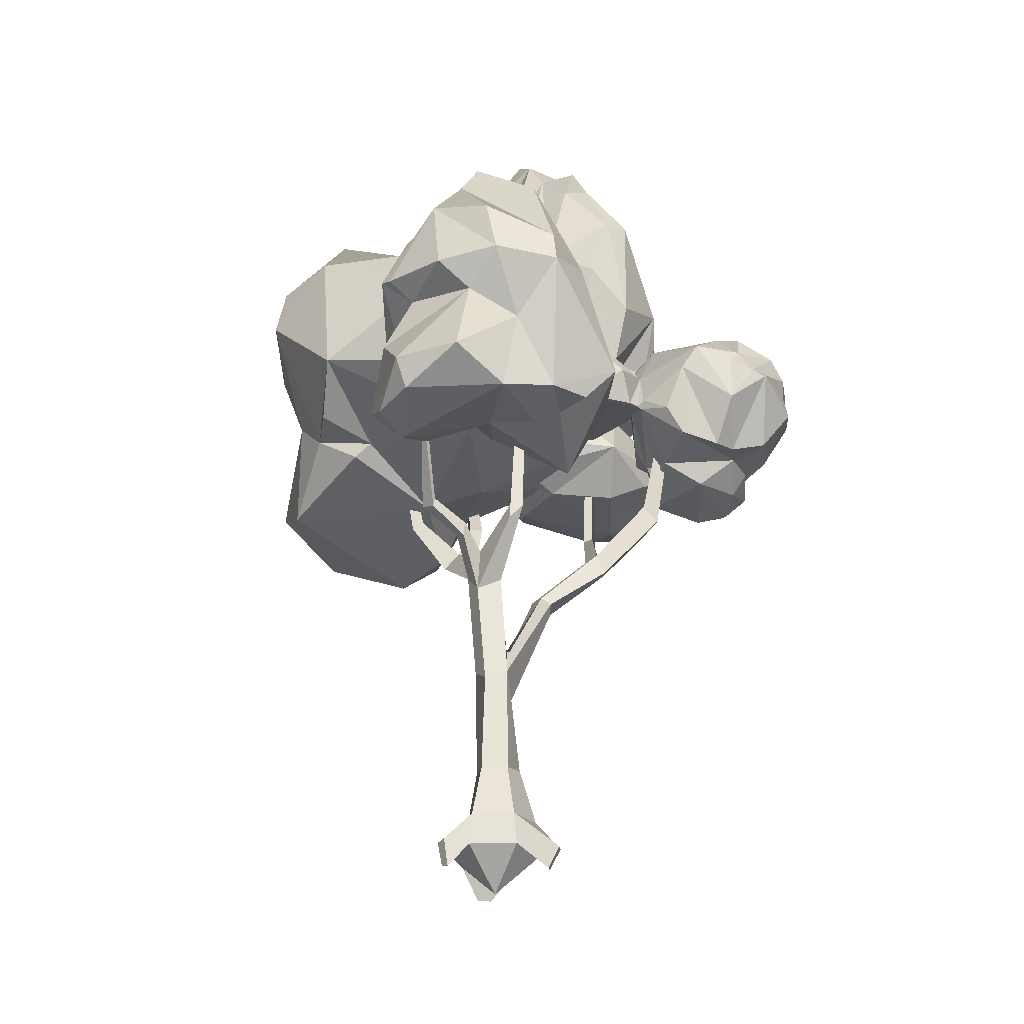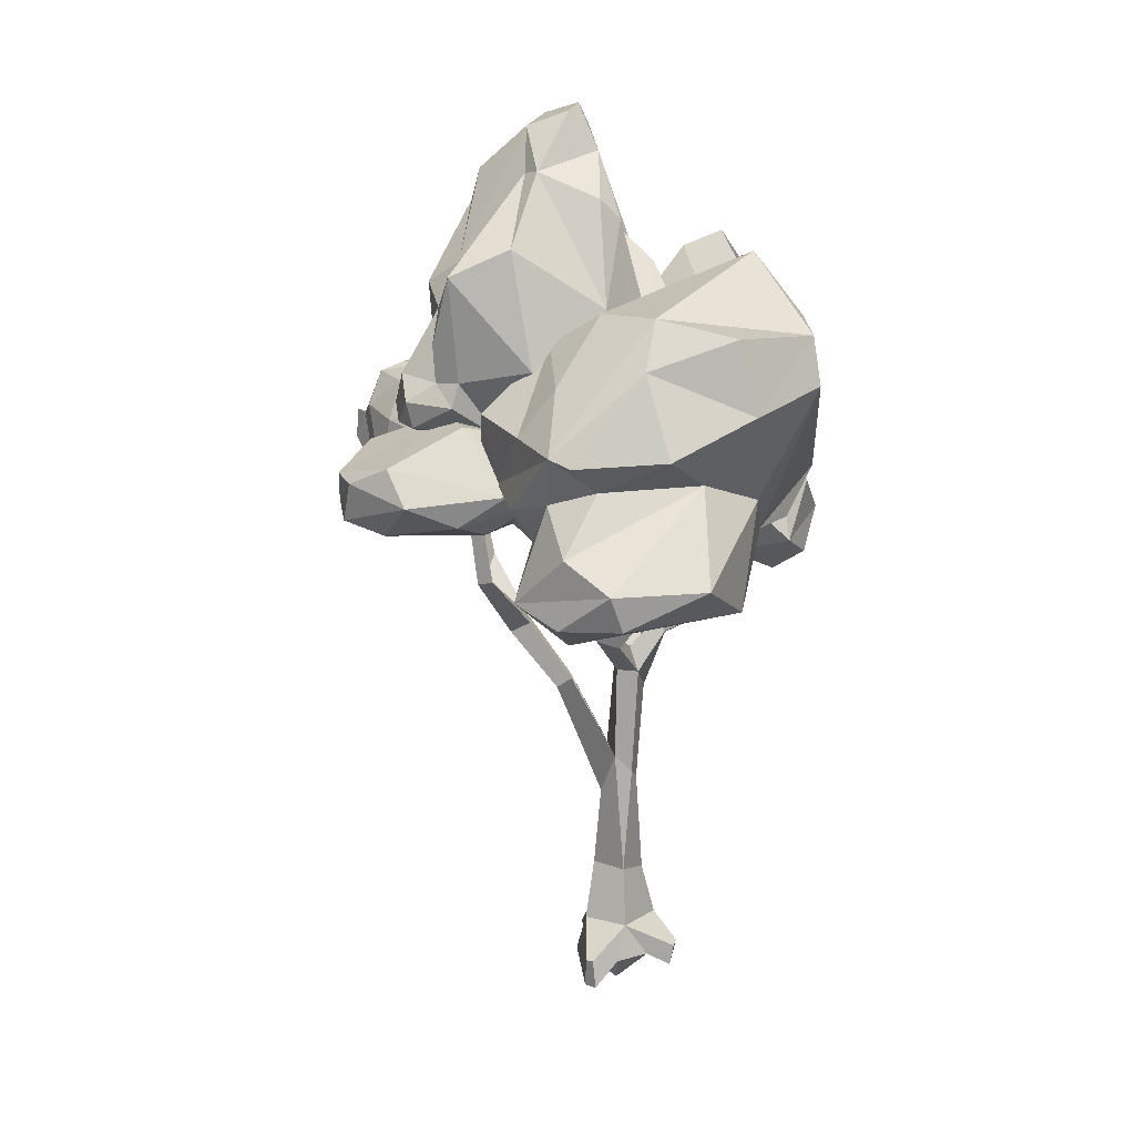
<metadata>
{"format":"obj","ext":"obj","renderer":"f3d","projection":"perspective","resolution":1024,"background":"white","views":[{"elev":-28.3,"azim":-32.5,"up":"+Y"},{"elev":13.9,"azim":-169.6,"up":"+Y"}]}
</metadata>
<code>
v -46.89 -6.316 19.45
v -41.79 -6.722 -27.96
v -10.28 -7.31 -55.18
v 45.28 -7.182 -22.28
v 43.7 -6.761 27.97
v -3.047 -6.3 50.32
v 20.29 188.3 2.323
v 1.739 215 22.65
v 0.1815 -51.9 -0.04545
v 4.243 229.6 7.634
v -21.28 206.4 9.909
v -19.58 220 -14.36
v -16.44 31.34 -36.28
v 34.71 31.75 -18.97
v 37.4 30.09 28.5
v -3.822 30.44 46.21
v -43.02 30.38 19.17
v -11.5 97.38 -22.64
v 26.92 99.79 -6.406
v 24.54 96.11 13.8
v -3.302 90.01 31.54
v -28.17 89.77 14.58
v 43.78 -28.96 46.48
v 38.81 -28.59 51.31
v 46.71 -4.417 61.47
v 53.03 -4.785 55.12
v -65.26 -31.62 4.21
v -66.61 -28.2 -6.208
v -71.65 -2.448 -7.514
v -72.5 -1.151 7.658
v 15.36 -41.16 -61.61
v 29.07 -40.98 -54.61
v 26.86 -6.114 -61.39
v 18.28 -6.287 -63.82
v 13.13 250.4 2.981
v 74.56 313 5.965
v 63.83 317.8 23.44
v 58.6 329.8 10.47
v 55.31 328.2 -3.931
v 136.7 371.4 34.16
v 124.4 364.5 52.7
v 117.4 389.2 47.29
v 112.1 384.7 29.91
v 176.9 424 65.66
v 184.7 439.2 85.58
v 166.7 456.2 82.79
v 211.3 600.2 70.96
v 214.8 612.7 89.97
v 203.7 626.9 87.66
v 154.8 450.5 -15.35
v 146.6 445.9 -21.98
v 164.2 442.6 -22.29
v 167 548.9 -29.32
v 158.8 542.7 -35.19
v 174.1 545.4 -35.21
v -27.43 346.3 -21.29
v 2.438 370.4 -2.46
v -3.903 350.5 -32.38
v -3.522 336.4 16.11
v -30.08 322.6 5.549
v -28.83 371.3 9.058
v -16.85 375.6 -19.3
v -17.37 393.9 -94.87
v 0.3528 418.3 -90.24
v 7.774 405.5 -108.8
v 17.52 398.9 -78.73
v -56.23 447 -110.6
v -44.31 457.6 -106.1
v -36.63 449.7 -117.7
v -78.09 601.2 -126.2
v -72.91 616.9 -122
v -68.5 608.4 -127.3
v 32.18 473.8 -116
v 37.58 462.4 -126.9
v 45.41 474.2 -107.7
v 53.91 602.4 -169.6
v 55.22 594.6 -175
v 59.5 601 -164.7
v -5.778 414.7 69.54
v -6.065 430.1 44.33
v -19.23 398.6 60.53
v 4.218 424.7 49.85
v -3.37 577.9 70.64
v -3.308 593.4 56.17
v -11.64 564.9 65.75
v 6.155 585.9 49.87
v -51.05 404.8 8.985
v -54.09 386.7 10.72
v -48.34 410.2 -2.204
v -55.33 391.1 -2.635
v -90.98 429.2 3.548
v -100 410.9 15.64
v -90.81 427.6 -6.931
v -104 415.9 -3.236
v -112.4 584.6 6.086
v -118.5 564.7 12.1
v -110.5 577.2 2.656
v -114 567.1 4.109
v 309.9 627.6 198.9
v 334.4 628.2 172.2
v 316.9 607.6 188.8
v 308.3 571.8 206.1
v 295.8 658.2 194.6
v 233.6 604.2 229
v 250.5 598 234.4
v 337.7 615.9 144.2
v 338.8 581.4 165.1
v 275.3 525.7 192.6
v 316.8 534.3 142
v 238.4 664.5 199.8
v 343.7 624.1 114.3
v 315 671.9 119
v 216.3 621.2 209.7
v 243.2 520.4 170.5
v 346.2 590.8 112.8
v 286.9 683.6 123.3
v 331 622.2 99.68
v 321.6 635.6 83.37
v 311.5 524.1 107.5
v 328.4 510.1 85.9
v 233.3 642.9 204
v 240.2 686.9 104.4
v 212.5 568 212.5
v 301.5 522.7 122.8
v 313.8 550.9 76
v 287.3 494.7 112.6
v 173.3 636.4 196.9
v 160.3 609.6 181.6
v 277.4 668.2 66.48
v 214.5 517.7 175.8
v 316.7 531.3 64.15
v 316.9 497.2 51.07
v 286 624 44.47
v 263.5 522.6 146.3
v 302.6 483.6 76.6
v 173.7 529.2 160.2
v 301.4 555.7 54.46
v 304.1 519.8 27.01
v 232.7 682.8 164.8
v 268.1 560.7 38.78
v 258.5 544.3 24.23
v 172.8 674.4 106.6
v 152.4 559.6 157.4
v 234.5 494.8 113.7
v 195.3 666.7 66.58
v 255.4 516.7 8.832
v 192.3 748 84.37
v 242.1 636.4 30.92
v 123.2 844.8 120.1
v 138.3 580.4 127.8
v 240.6 611.5 19.53
v 189.7 517.7 100.2
v 294.5 494.3 28.45
v 211.4 760 37.08
v 196.6 665.2 55.59
v 194.4 523.7 73.18
v 204.3 714.9 68.08
v 150.3 637.5 85.77
v 145.2 622.1 112.7
v 133.8 572.8 124.2
v 115.9 568.4 129.2
v 138.7 570.4 122.3
v 241.4 547.8 34.3
v 190.5 530.7 59.76
v 75.88 896.7 102
v 223.1 802.2 23.31
v 216.7 699.1 43.33
v 115.3 648.1 103.2
v 195.8 635.3 43.12
v 186.9 583.6 38.91
v 146.7 580.4 90.68
v 227.2 553.3 19.49
v 216.1 541.9 32.78
v 195.9 510.2 64.96
v 189.2 817.9 52.57
v 119.4 715.7 122.9
v 191.3 674.4 60.64
v 150.2 665.3 66.21
v 139.5 642.6 81.67
v 164.5 654.1 64.99
v 169.3 597.6 57.94
v 173.7 551.7 57.86
v 220.3 492.3 34.97
v 224.2 796.6 1.012
v 221.2 716.4 18.53
v 191.2 643.4 38.44
v 201.2 551.2 23.34
v 92.98 837.8 122.3
v 68.78 762.3 118.8
v 75.16 946.4 70.79
v 214 743.6 -23.36
v 66.4 661.8 100.8
v 220.3 685.1 14.63
v 202 637.7 -2.813
v 99.41 607.1 138.7
v 181.2 618.8 43.81
v 137.9 578.2 9.049
v 257.3 660.8 -31.45
v 175 890.4 14.02
v 242.7 698 -58.14
v 4.145 758.1 112.9
v 200.2 772.9 -51.78
v 56.04 570 112.8
v 161.7 927.1 -2.934
v 243.7 644.3 -72.65
v 176.2 825.3 -50.26
v 55.91 901.8 80.23
v 226.3 672.4 -106.2
v 177.4 631.3 -46.14
v 139.6 595 0.8338
v 83.93 963 32.43
v 191.4 695.6 -106.7
v 100 562.8 0.2599
v 45.89 940.8 40.66
v 29.37 669.3 82.33
v 113.4 589.4 -3.575
v 21.54 688.9 78.73
v 193.7 738.9 -109.3
v 87.22 988.5 0.2853
v 99.19 976 -43.4
v 137.7 859.5 -76.02
v -16.46 790 98.01
v 8.003 633.3 92.53
v 45.43 1001 -16.75
v 123.8 631.3 -83.89
v 225.8 627.1 -45.08
v 219.2 642.9 -103.4
v 114.6 597.4 -54.98
v 27.84 564.6 46.71
v 8.778 632.4 21.47
v 168.3 670.1 -126.3
v 3.425 599.6 33.68
v 11.72 641.7 17.69
v 52.12 562.5 -2.698
v -20.09 800.5 42.83
v 171.6 815.6 -125.5
v 59.98 584.9 -26.18
v 49.71 993.5 -52.62
v -28.26 744.4 67.73
v -10.28 692.8 31.43
v 8.393 614.4 5.17
v 40.8 978.6 17.01
v 95.79 926.2 -70.22
v 161.7 697.7 -120.6
v 27.2 609.7 -16.09
v 16.31 608.3 -9.35
v 78.37 929.1 -89.45
v -36.14 823.4 16.11
v 74.3 715.6 -141.7
v 100.6 847.7 -125.7
v -54.4 791.6 -1.273
v 1.534 860.7 2.794
v -37.06 777.1 -59.96
v 17.07 950.5 -49.45
v 12.39 893 -29.11
v 45.44 607.6 -72.15
v -16.9 630.3 7.894
v 8.669 900.2 -88.06
v -10.93 877.8 -68.5
v -35.47 693.9 -19.86
v 27.18 644.7 -96.99
v -17.44 603.9 -31.75
v -53.49 738.9 -31.75
v -53.42 651 -12.63
v 28.33 696 -134.3
v 77.08 651.3 -120.3
v -41.56 696.3 -61.29
v -5.81 670.5 -96.16
v -56.2 675.7 -49.3
v -38.97 631.2 -80.3
v -20.94 667.2 -96.33
v -16.14 630.8 -88.66
v -4.449 784.1 -121.2
v -26.79 740.1 -101
v 5.896 735.6 -131.4
v -219.4 521.1 128.7
v -186.5 648.9 165.3
v -134.4 799.8 128.9
v -179.8 743.7 140.5
v -137.7 658.8 216.8
v -209.8 654.3 89.7
v -211.7 561.7 83.52
v -210.5 476.7 76.92
v -144.2 722.2 204.3
v -149.8 616.5 176.5
v -176.9 521.4 194.4
v -111.2 487.7 191.9
v -67.31 690.9 234.1
v -178.5 611.9 50.74
v -97 582.8 199.2
v -208.6 480.5 133.9
v -210 662.5 70.09
v -182.6 628.5 98.71
v -197.1 499.8 29.51
v -47.81 501.8 202
v -168.5 746.5 54.24
v -67.6 653.6 240.6
v -174.7 456.9 66.9
v -101.9 850.5 114.1
v -62.6 795 183.7
v 0.09898 688 194.5
v -169.8 664 19.21
v -138 607.1 -18.76
v -164.9 593.9 8.343
v -133.8 560.1 11.82
v -125.9 480.9 39.22
v -44.92 475 157.9
v -57.17 510.2 75.62
v -10.68 497.7 159.3
v -13.02 769.6 89.5
v -2.458 500.1 202
v 19.81 699.9 114.3
v -113.8 530.5 27.41
v -122.5 628.9 -42.84
v -107.7 756 -4.98
v -136.1 672.5 -34.38
v 68.49 649.2 116.1
v 87.08 552.4 114.2
v -36.49 678.2 -34.14
v -81.14 565.5 -48.31
v -26.66 518.4 31.47
v 31.85 540.1 216.1
v 40.86 659.4 21.88
v 39.95 457.8 99.76
v -37.93 578.4 -56.03
v 81.73 520.3 60.29
v 41.38 631.2 2.821
v 36.68 538.9 24.79
v -56.85 831.6 115.7
v -45.03 516 -333.9
v -100.6 650.5 -294.1
v -75.89 791.6 -243.7
v -69.91 739.2 -268.2
v -184.1 692.3 -247.8
v 3.872 640.1 -293.8
v 9.725 545.1 -302.2
v 15.16 469.7 -305.1
v -164 772.7 -245.6
v -130.3 620.3 -252.4
v -144.3 518.8 -303.2
v -168.3 476.7 -217.1
v -232.2 766.2 -155.5
v 39.12 589.9 -239.7
v -180.5 594.6 -193
v -56.92 477.1 -325.1
v 28.96 648.4 -285.1
v -19.23 610.2 -264
v 70.05 487.5 -265.8
v -178.3 552.6 -143.6
v 34.04 711.2 -217.8
v -241.5 712.9 -162.1
v 12.8 441.1 -255.1
v -7.859 786.9 -177.9
v -164.1 851.3 -127
v -215.2 777 -81.05
v 77.36 655.3 -208.9
v 110.9 593.6 -155.6
v 86.78 575.3 -205
v 68.92 533.9 -168.2
v 28.82 453.1 -176.4
v -154.5 512.5 -88.64
v -43.28 474.7 -96.19
v -139.6 530.7 -77
v -50.4 786.6 -39.6
v -202.2 554.7 -88.24
v -147.7 771.9 -3.99
v 40.37 499.1 -150.8
v 135.6 610.7 -123
v 58.2 744.9 -121.1
v 131.9 667.7 -140.1
v -136.3 703.3 88.38
v -141.8 590.1 45.71
v 76.79 652.7 43.83
v 124 541.6 -71.35
v 0.5317 483.4 -35.82
v -225.8 603.7 -36.94
v 20.65 672.6 91.95
v -68.97 515.5 47.84
v 116.1 555.4 16.16
v -119.7 572 86.14
v 34.64 635.1 92.49
v -72.7 545.7 93.88
v 245.7 519.8 -100.4
v 128.5 530.7 -136.9
v 243 526.2 -144.4
v 183.2 517.5 -11.59
v 119.8 523.6 -52.36
v 151.8 545.4 -175.5
v 70.74 540.8 -45.44
v 288.8 543.6 -149.9
v 307.6 557.3 -99.46
v 159.8 566.4 31.62
v 230.2 542.4 0.9657
v 205.3 570.1 -199.7
v 53.35 582.1 -35.52
v 61.75 570.4 -128.9
v 277.8 588.9 -164.7
v 98.2 580.7 -166.4
v 288.7 574.8 -18.77
v 123 616.1 1.882
v 300.8 593.2 -125.4
v 230.2 610.2 -179.2
v 284.8 617.9 -44.16
v 154.6 651 -131.9
v 190.9 635 -9.696
v 81.12 622.9 -41.88
v 189.1 653.7 -66.45
f 2 9 1
f 3 9 2
f 4 9 3
f 5 9 4
f 1 9 6
f 13 18 19 14
f 14 19 20 15
f 15 20 21 16
f 16 21 22 17
f 17 22 18 13
f 2 13 3
f 31 34 33 32
f 4 14 15 5
f 23 26 25 24
f 6 16 17 1
f 27 30 29 28
f 18 10 7 19
f 19 7 20
f 20 7 8 21
f 21 8 11 22
f 22 11 12 18
f 18 12 10
f 24 6 5 23
f 6 24 25 16
f 16 25 26 15
f 15 26 23 5
f 1 27 28 2
f 2 28 29 13
f 13 29 30 17
f 17 30 27 1
f 3 31 32 4
f 4 32 33 14
f 14 33 34 13
f 13 34 31 3
f 6 9 5
f 8 7 36 37
f 35 8 37 38
f 10 35 38 39
f 7 10 39 36
f 37 36 40 41
f 38 37 41 42
f 39 38 42 43
f 36 39 43 40
f 41 40 44 45
f 40 42 46 44
f 42 41 45 46
f 45 44 47 48
f 44 46 49 47
f 46 45 48 49
f 43 42 50 51
f 42 40 52 50
f 40 43 51 52
f 51 50 53 54
f 50 52 55 53
f 52 51 54 55
f 35 10 58 57
f 10 12 56 58
f 8 35 57 59
f 11 8 59 60
f 12 11 60 56
f 62 61 57
f 56 62 64 63
f 58 56 63 65
f 62 57 66 64
f 57 58 65 66
f 63 64 68 67
f 64 65 69 68
f 65 63 67 69
f 67 68 71 70
f 68 69 72 71
f 69 67 70 72
f 65 64 73 74
f 64 66 75 73
f 66 65 74 75
f 74 73 76 77
f 73 75 78 76
f 75 74 77 78
f 61 60 81 80
f 60 59 79 81
f 59 57 82 79
f 57 61 80 82
f 80 81 85 84
f 81 79 83 85
f 79 82 86 83
f 82 80 84 86
f 60 61 87 88
f 61 62 89 87
f 62 56 90 89
f 56 60 88 90
f 88 87 91 92
f 87 89 93 91
f 89 90 94 93
f 90 88 92 94
f 92 91 95 96
f 91 93 97 95
f 93 94 98 97
f 94 92 96 98
f 100 99 101
f 101 105 102
f 103 104 99
f 100 103 99
f 100 101 107
f 101 102 107
f 102 105 108
f 99 104 101
f 105 101 104
f 102 109 107
f 103 121 104
f 100 107 106
f 100 106 103
f 109 102 108
f 103 110 121
f 123 105 104
f 107 109 115
f 105 114 108
f 107 111 106
f 113 123 104
f 107 115 111
f 105 123 114
f 103 139 110
f 103 112 116
f 103 106 112
f 104 121 113
f 123 130 114
f 108 124 109
f 116 139 103
f 111 117 106
f 114 134 108
f 134 124 108
f 106 117 112
f 121 127 113
f 117 111 115
f 124 119 109
f 121 110 139
f 117 118 112
f 123 113 127
f 109 119 115
f 124 120 119
f 121 139 127
f 127 128 123
f 117 115 119
f 120 124 126
f 122 139 116
f 118 117 125
f 128 130 123
f 117 119 125
f 130 134 114
f 124 134 126
f 118 125 137
f 119 131 125
f 119 120 131
f 120 126 135
f 142 127 139
f 116 112 122
f 118 129 112
f 128 143 136
f 130 128 136
f 144 126 134
f 133 129 118
f 133 118 137
f 152 144 134
f 135 132 120
f 129 122 112
f 131 137 125
f 136 134 130
f 131 120 138
f 138 120 132
f 122 145 139
f 127 159 128
f 128 150 143
f 144 135 126
f 144 153 135
f 136 152 134
f 153 132 135
f 128 159 150
f 140 137 131
f 140 131 141
f 129 145 122
f 142 159 127
f 138 141 131
f 183 153 144
f 148 129 133
f 162 136 143
f 138 132 153
f 145 142 139
f 137 151 133
f 136 162 152
f 142 158 159
f 150 162 143
f 146 138 153
f 140 151 137
f 175 149 147
f 147 149 176
f 147 176 168
f 147 177 157
f 150 160 162
f 160 161 162
f 162 171 164
f 152 162 156
f 152 174 144
f 144 174 183
f 147 154 175
f 147 157 154
f 149 188 176
f 154 157 167
f 145 180 142
f 155 145 129
f 129 148 155
f 159 195 161
f 161 160 159
f 150 159 160
f 163 151 140
f 162 164 156
f 141 163 140
f 152 156 174
f 146 141 138
f 177 155 157
f 145 155 177
f 180 158 142
f 148 169 155
f 151 148 133
f 146 153 183
f 149 175 165
f 166 175 154
f 154 185 166
f 188 189 176
f 185 167 193
f 167 157 155
f 151 163 170
f 163 141 146
f 164 174 156
f 174 164 183
f 188 149 165
f 166 185 184
f 154 167 185
f 177 147 178
f 178 147 168
f 167 155 186
f 178 168 179
f 180 145 177
f 155 169 186
f 159 179 168
f 159 158 179
f 169 148 151
f 172 170 163
f 197 171 162
f 182 164 171
f 172 163 173
f 163 146 173
f 164 173 183
f 175 166 199
f 177 178 180
f 167 186 193
f 180 178 179
f 179 158 180
f 168 195 159
f 181 182 171
f 182 181 170
f 162 161 203
f 187 173 164
f 187 172 173
f 173 146 183
f 175 199 165
f 166 184 199
f 198 191 185
f 198 185 193
f 168 176 189
f 195 168 192
f 196 186 169
f 196 169 170
f 169 151 170
f 181 196 170
f 161 195 203
f 187 170 172
f 182 170 187
f 164 182 187
f 199 190 165
f 189 188 201
f 185 191 184
f 168 189 192
f 198 193 194
f 181 197 196
f 181 171 197
f 203 197 162
f 165 207 188
f 193 186 194
f 201 188 207
f 192 189 201
f 200 191 198
f 201 217 192
f 226 198 194
f 195 192 223
f 203 195 223
f 211 190 199
f 204 220 199
f 207 165 190
f 202 184 191
f 191 200 202
f 215 192 217
f 223 192 215
f 186 196 209
f 184 206 199
f 214 201 207
f 206 184 202
f 200 198 208
f 209 194 186
f 226 205 198
f 197 210 196
f 204 199 206
f 209 226 194
f 209 196 210
f 203 229 197
f 190 214 207
f 201 214 222
f 199 220 211
f 222 214 235
f 208 212 200
f 208 198 205
f 216 210 197
f 197 213 216
f 223 229 203
f 214 190 211
f 213 197 229
f 220 219 211
f 214 242 235
f 201 222 239
f 201 239 217
f 227 205 226
f 228 209 210
f 234 213 229
f 242 211 219
f 242 214 211
f 212 202 200
f 208 205 227
f 206 202 236
f 218 202 212
f 239 240 217
f 206 220 204
f 206 236 221
f 217 240 215
f 223 232 229
f 224 242 219
f 225 226 209
f 215 230 223
f 237 228 216
f 228 210 216
f 234 216 213
f 218 236 202
f 215 240 233
f 230 215 233
f 225 227 226
f 228 225 209
f 230 232 223
f 237 216 234
f 221 243 206
f 235 239 222
f 231 212 208
f 231 208 227
f 231 227 225
f 236 218 212
f 232 246 229
f 229 246 234
f 219 238 224
f 243 220 206
f 252 242 255
f 235 242 252
f 235 248 239
f 231 244 212
f 233 240 257
f 232 230 241
f 246 237 234
f 244 236 212
f 264 257 240
f 257 241 233
f 241 230 233
f 232 241 246
f 245 237 246
f 254 224 238
f 219 220 238
f 260 240 239
f 244 231 225
f 242 254 255
f 248 235 252
f 236 243 221
f 248 251 239
f 257 246 241
f 256 228 237
f 224 254 242
f 220 247 238
f 247 220 243
f 243 236 250
f 266 244 225
f 266 225 228
f 257 262 246
f 262 245 246
f 243 250 247
f 263 260 239
f 266 249 244
f 245 256 237
f 253 248 252
f 259 255 254
f 253 251 248
f 254 238 247
f 239 251 263
f 244 249 236
f 245 262 256
f 240 260 264
f 261 266 228
f 256 261 228
f 257 264 270
f 262 272 256
f 254 247 258
f 258 259 254
f 253 252 255
f 263 251 253
f 261 256 272
f 263 267 260
f 260 267 269
f 260 269 264
f 257 270 262
f 270 272 262
f 258 247 273
f 255 259 253
f 249 250 236
f 265 266 261
f 270 264 269
f 273 259 258
f 263 253 274
f 267 263 274
f 274 253 259
f 249 266 265
f 272 268 261
f 247 250 273
f 273 250 249 275
f 265 275 249
f 271 267 268
f 269 267 271
f 268 272 271
f 272 270 269
f 267 274 268
f 268 265 261
f 271 272 269
f 259 273 274
f 274 273 275
f 274 275 268
f 275 265 268
f 286 285 276
f 276 283 291
f 286 276 291
f 279 277 280
f 276 285 282
f 276 294 283
f 284 279 280
f 279 281 277
f 277 281 293
f 293 285 277
f 285 293 282
f 276 282 294
f 279 284 278
f 279 292 281
f 280 277 285
f 278 292 279
f 290 280 285
f 286 291 287
f 284 288 278
f 280 288 284
f 290 297 280
f 281 292 293
f 293 289 282
f 285 286 290
f 294 298 283
f 291 283 298
f 296 292 278
f 288 280 297
f 286 287 290
f 298 287 291
f 293 292 289
f 282 289 294
f 295 290 287
f 299 296 278
f 278 288 300
f 297 290 295
f 305 294 289
f 302 292 296
f 302 303 292
f 287 307 295
f 294 306 298
f 292 303 304
f 289 292 304
f 305 289 304
f 298 308 287
f 300 299 278
f 299 315 296
f 288 297 301
f 305 306 294
f 302 296 315
f 302 316 303
f 301 297 322
f 297 295 322
f 306 308 298
f 305 313 306
f 308 307 287
f 315 299 329
f 288 301 300
f 316 302 315
f 314 303 316
f 304 303 305
f 295 311 322
f 313 308 306
f 310 315 329
f 313 305 303
f 309 311 295
f 309 295 307
f 317 301 322
f 308 309 307
f 301 312 300
f 319 316 315
f 309 322 311
f 300 312 310
f 317 312 301
f 320 313 303
f 309 308 324
f 303 314 320
f 320 321 313
f 313 321 308
f 321 324 308
f 309 324 322
f 310 319 315
f 323 310 312
f 314 316 320
f 318 317 322
f 320 325 321
f 322 324 318
f 323 319 310
f 312 317 323
f 319 325 316
f 316 325 320
f 321 325 328
f 324 326 318
f 328 324 321
f 325 319 327
f 324 328 326
f 323 327 319
f 323 317 327
f 326 327 318
f 327 317 318
f 325 327 328
f 327 326 328
f 329 299 300
f 310 329 300
f 340 339 330
f 330 337 345
f 340 330 345
f 333 331 334
f 330 339 336
f 330 348 337
f 338 333 334
f 333 335 331
f 331 335 347
f 347 339 331
f 339 347 336
f 330 336 348
f 333 338 332
f 333 346 335
f 334 331 339
f 332 346 333
f 344 334 339
f 340 345 341
f 338 342 332
f 334 342 338
f 344 351 334
f 335 346 347
f 347 343 336
f 339 340 344
f 348 352 337
f 345 337 352
f 350 346 332
f 342 334 351
f 340 341 344
f 352 341 345
f 347 346 343
f 336 343 348
f 349 344 341
f 353 350 332
f 332 342 354
f 351 344 349
f 359 348 343
f 356 346 350
f 356 357 346
f 341 361 349
f 348 360 352
f 346 357 358
f 343 346 358
f 359 343 358
f 352 362 341
f 354 353 332
f 353 369 350
f 342 351 355
f 359 360 348
f 356 350 369
f 356 370 357
f 355 351 376
f 351 349 376
f 360 362 352
f 359 367 360
f 362 361 341
f 369 353 354
f 342 355 354
f 370 356 369
f 368 357 370
f 358 357 359
f 349 365 376
f 367 362 360
f 364 369 354
f 367 359 357
f 363 365 349
f 363 349 361
f 371 355 376
f 362 363 361
f 355 366 354
f 373 370 369
f 363 376 365
f 354 366 364
f 371 366 355
f 374 367 357
f 363 362 378
f 357 368 374
f 374 375 367
f 367 375 362
f 375 378 362
f 363 378 376
f 364 373 369
f 377 364 366
f 368 370 374
f 372 371 376
f 374 379 375
f 376 378 372
f 377 373 364
f 366 371 377
f 373 379 370
f 370 379 374
f 375 379 382
f 378 380 372
f 382 378 375
f 379 373 381
f 378 382 380
f 377 381 373
f 377 371 381
f 380 381 372
f 381 371 372
f 379 381 382
f 381 380 382
f 383 387 384
f 387 383 386
f 383 384 385
f 385 384 388
f 387 396 384
f 388 384 396
f 396 387 389
f 386 391 393
f 386 383 391
f 385 388 394
f 387 392 389
f 387 386 392
f 383 385 390
f 389 392 395
f 392 386 393
f 391 383 390
f 390 385 394
f 396 389 395
f 393 391 399
f 390 397 391
f 390 394 397
f 394 388 398
f 388 396 398
f 391 397 401
f 394 402 397
f 394 398 402
f 395 392 400
f 392 393 399
f 391 401 399
f 399 401 403
f 395 400 406
f 397 402 401
f 396 395 406
f 392 399 405
f 399 403 405
f 402 398 404
f 398 396 404
f 400 392 405
f 400 405 407
f 403 401 407
f 401 402 407
f 396 406 404
f 400 407 406
f 405 403 407
f 402 404 407
f 404 406 407

</code>
